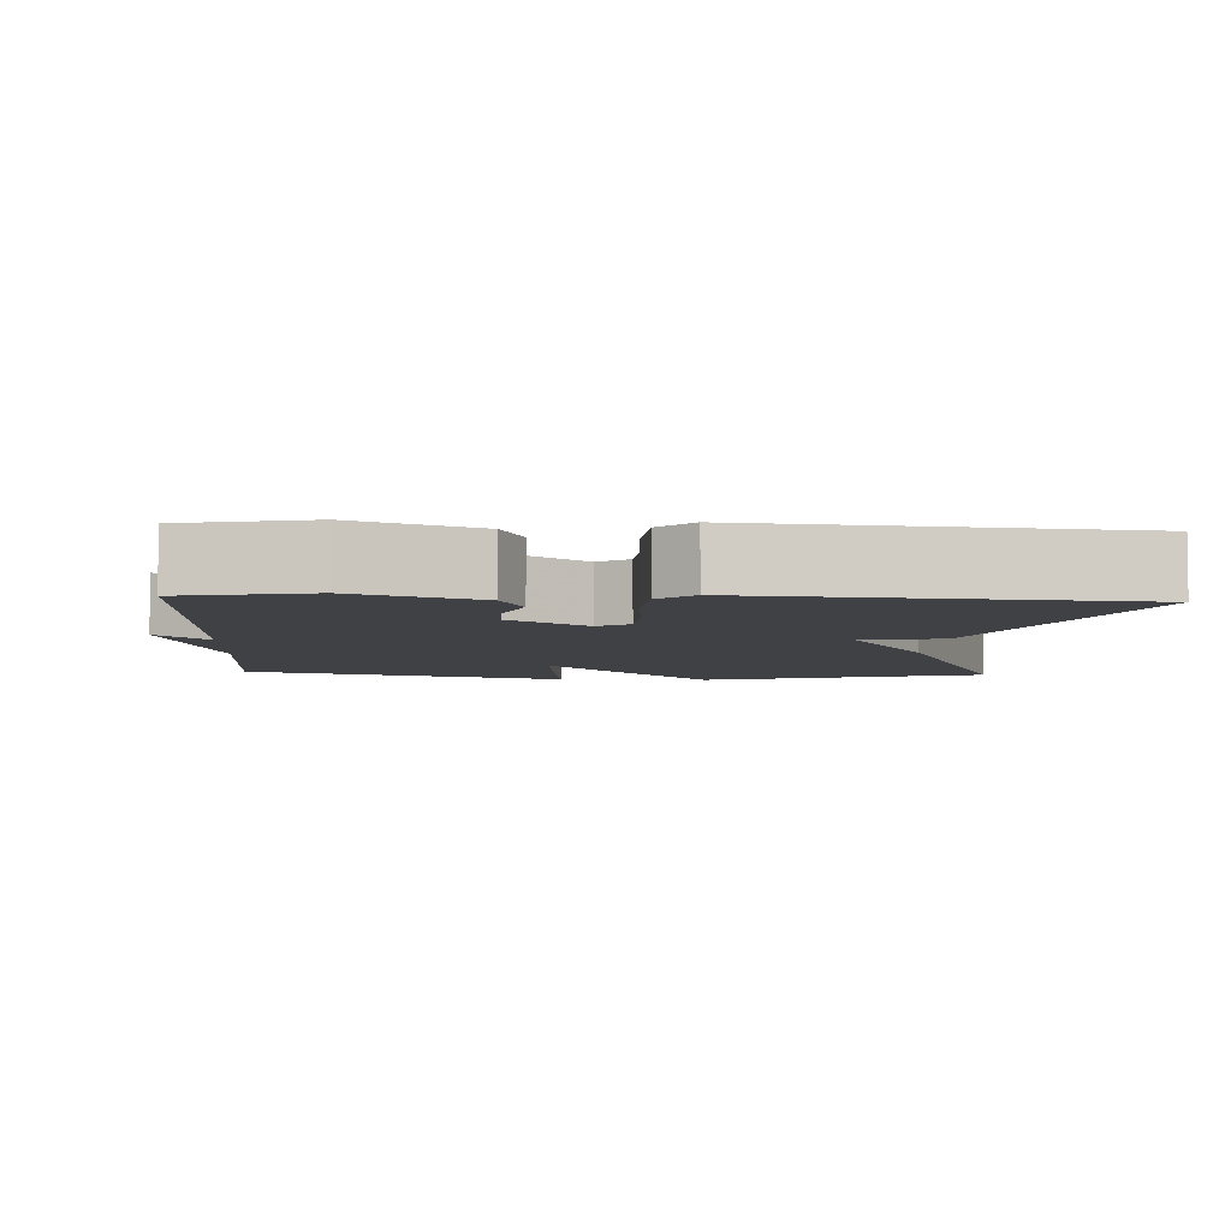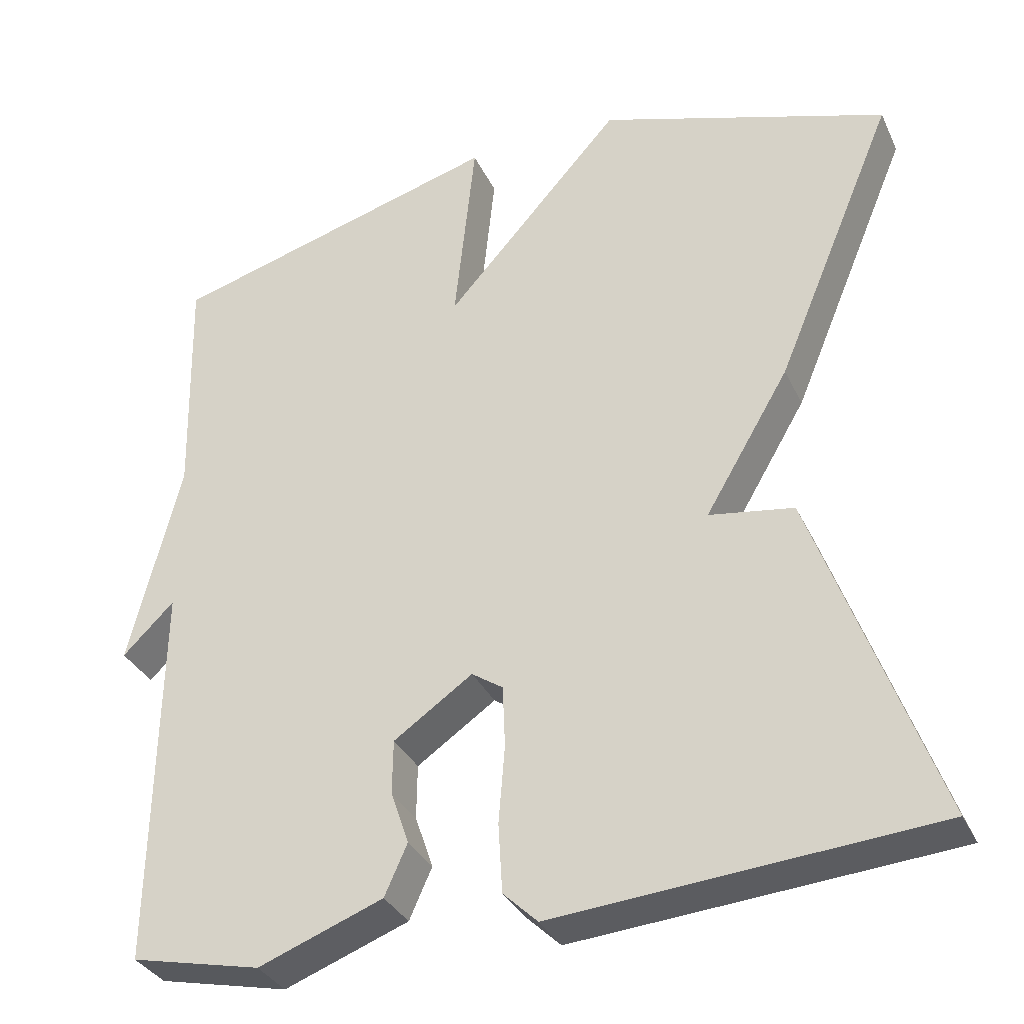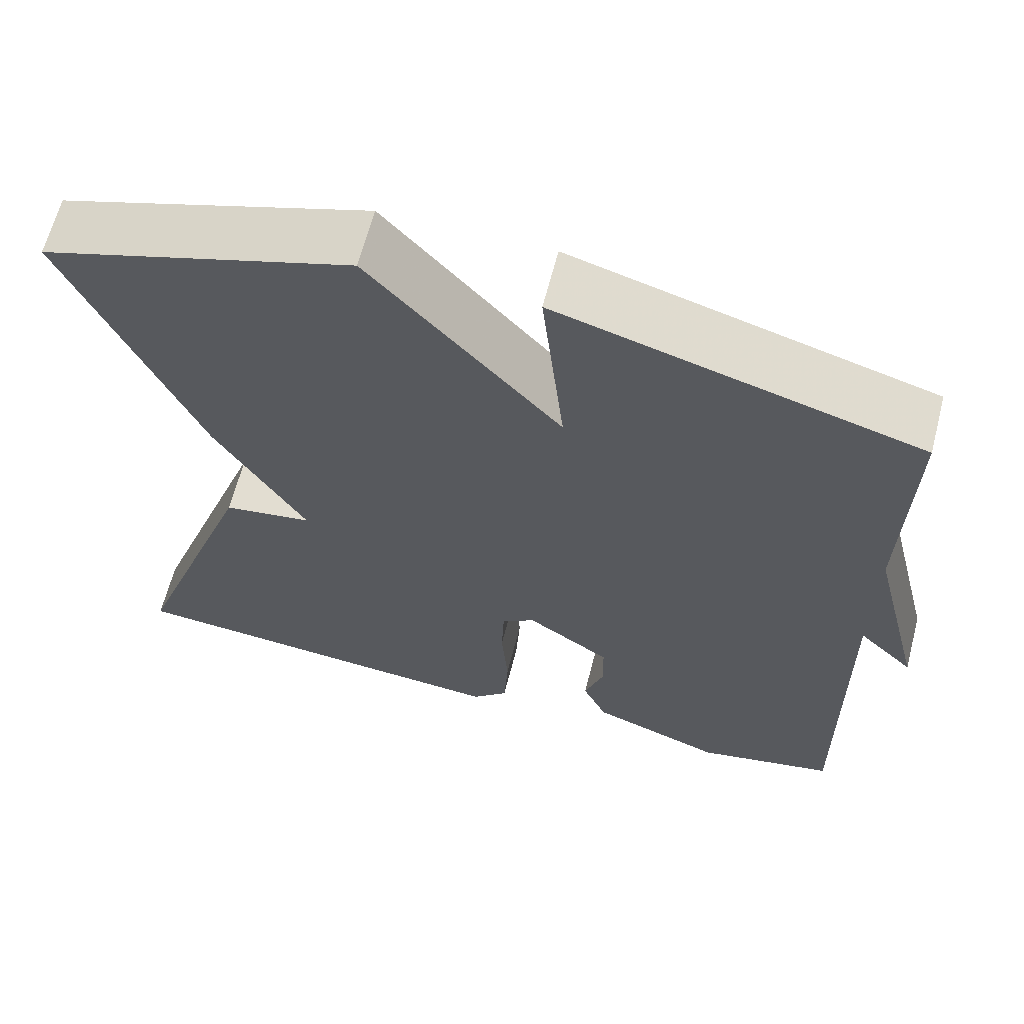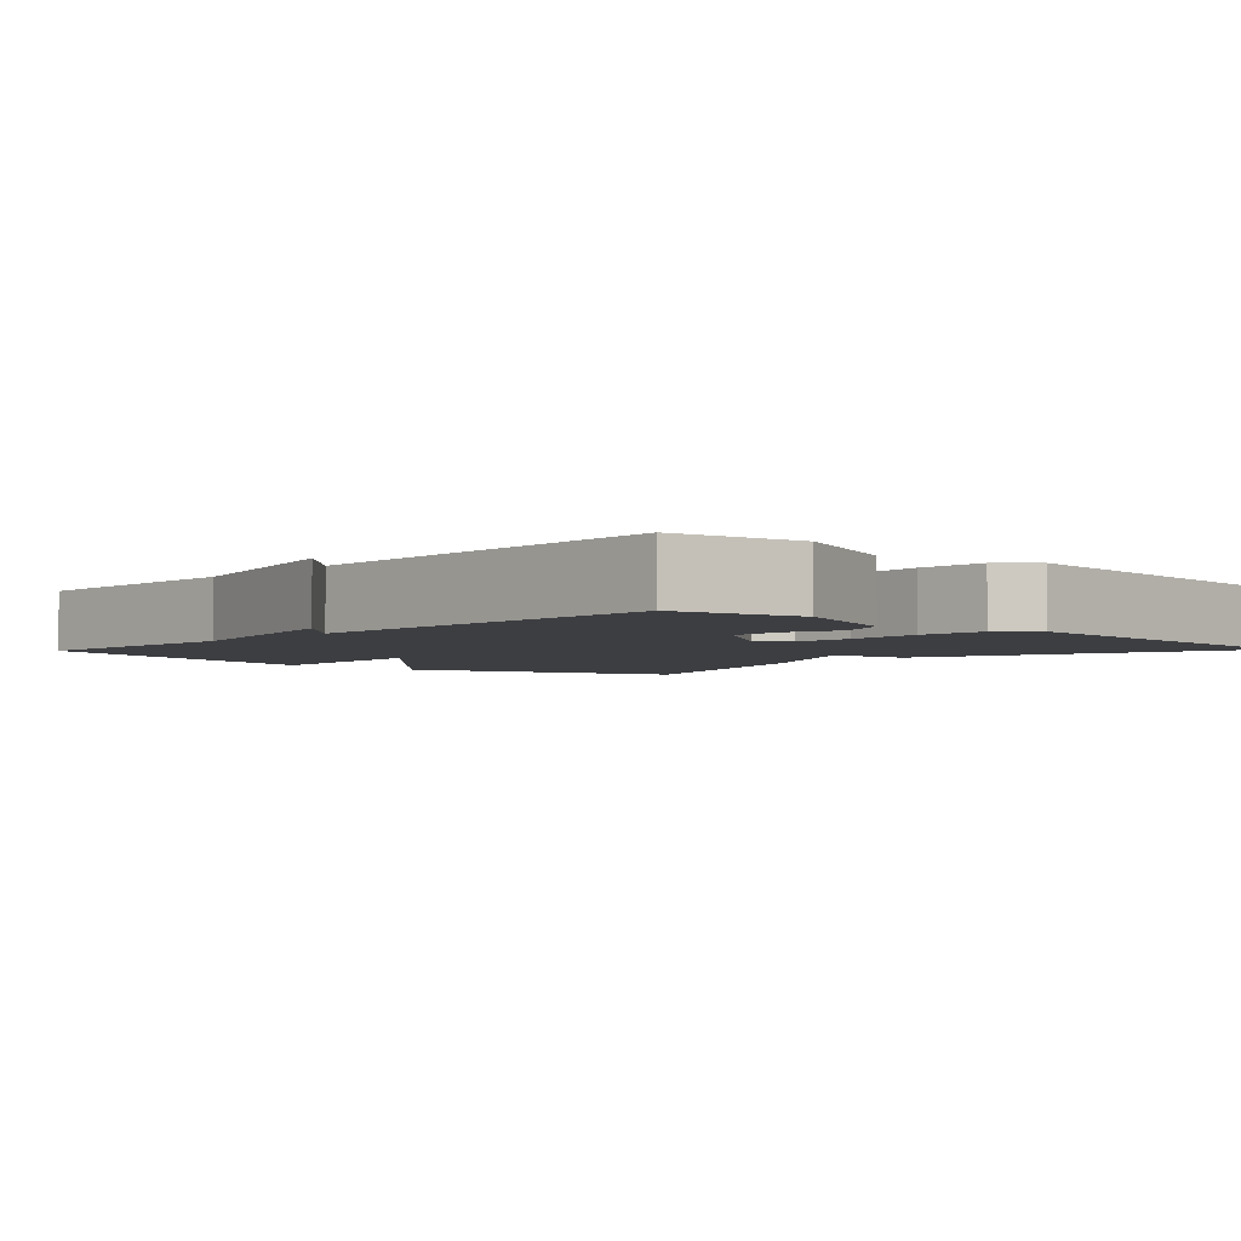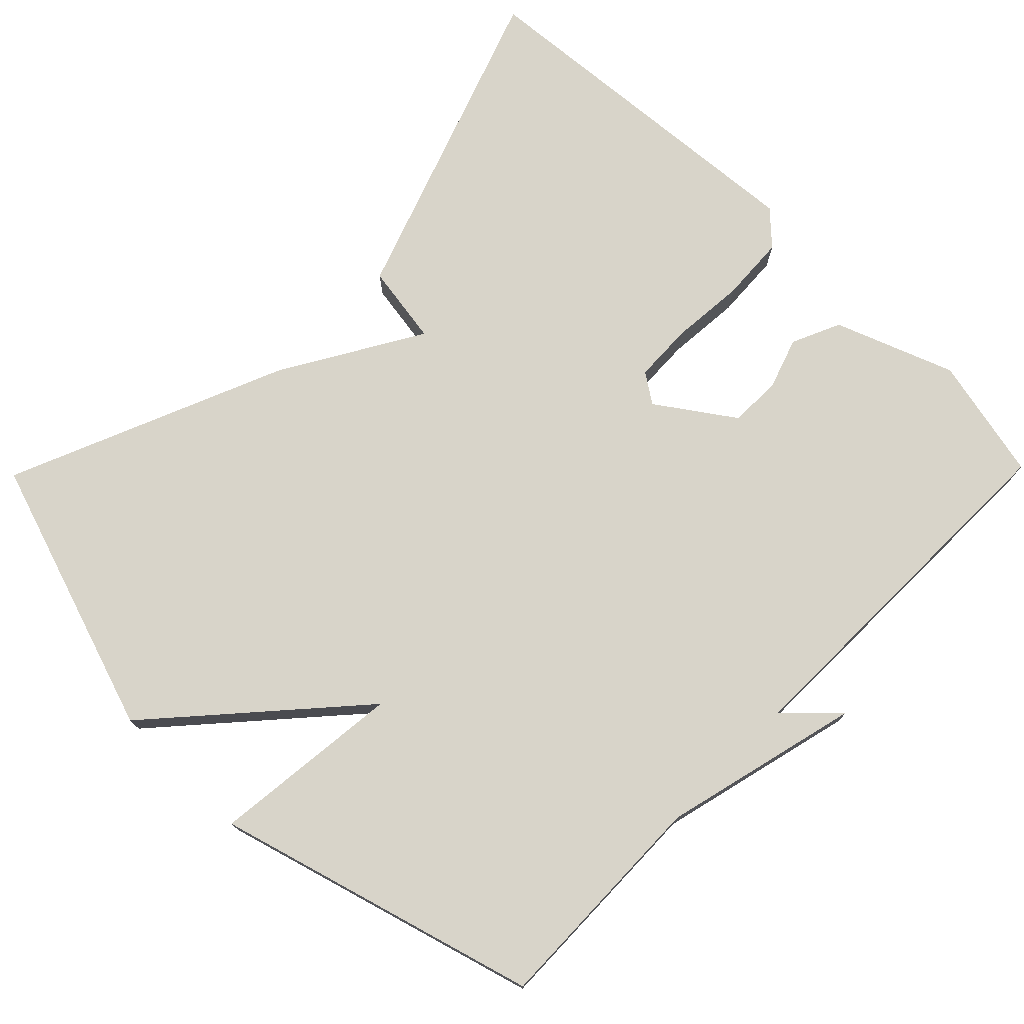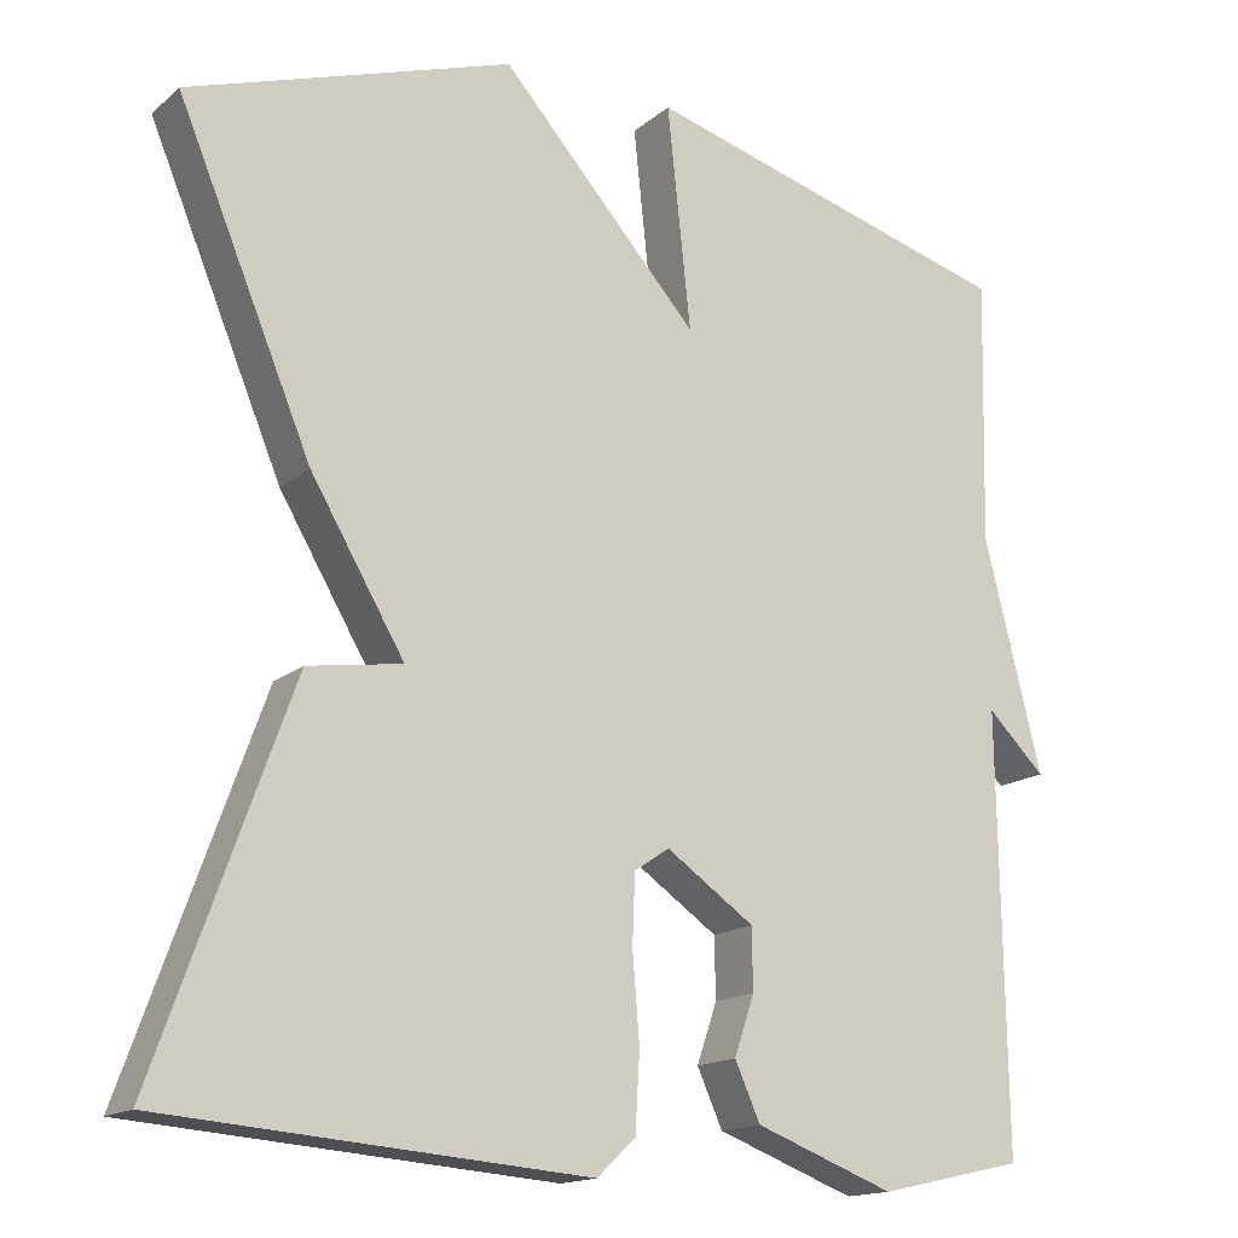
<metadata>
{"format":"obj","ext":"obj","renderer":"f3d","projection":"perspective","resolution":1024,"background":"white","views":[{"elev":-5.4,"azim":176.6,"up":"+Y"},{"elev":-33.6,"azim":-157.6,"up":"+Z"},{"elev":64.2,"azim":14.5,"up":"+Z"},{"elev":-3.5,"azim":136.4,"up":"+Y"},{"elev":75.1,"azim":44.5,"up":"+Y"},{"elev":-15.8,"azim":-31.4,"up":"+Z"}]}
</metadata>
<code>
v -0.5 0.07 -0.5
v -0.346 0.07 -0.069
v -0.238 0.07 -0.052
v -0.346 0.07 0.131
v -0.5 0.07 0.5
v -0.129 0.07 0.622
v 0.098 0.07 0.367
v 0.071 0.07 0.622
v 0.5 0.07 0.5
v 0.493 0.07 0.196
v 0.559 0.07 -0.069
v 0.493 0.07 -0.004
v 0.5 0.07 -0.5
v 0.334 0.07 -0.537
v 0.175 0.07 -0.477
v 0.146 0.07 -0.412
v 0.169 0.07 -0.344
v 0.168 0.07 -0.274
v 0.067 0.07 -0.204
v 0.027 0.07 -0.231
v 0.024 0.07 -0.31
v 0.032 0.07 -0.409
v 0.027 0.07 -0.497
v -0.017 0.07 -0.539
v -0.5 0 -0.5
v -0.346 0 -0.069
v -0.238 0 -0.052
v -0.346 0 0.131
v -0.5 0 0.5
v -0.129 0 0.622
v 0.098 0 0.367
v 0.071 0 0.622
v 0.5 0 0.5
v 0.493 0 0.196
v 0.559 0 -0.069
v 0.493 0 -0.004
v 0.5 0 -0.5
v 0.334 0 -0.537
v 0.175 0 -0.477
v 0.146 0 -0.412
v 0.169 0 -0.344
v 0.168 0 -0.274
v 0.067 0 -0.204
v 0.027 0 -0.231
v 0.024 0 -0.31
v 0.032 0 -0.409
v 0.027 0 -0.497
v -0.017 0 -0.539
f 1 2 3
f 24 1 3
f 23 24 3
f 22 23 3
f 21 22 3
f 4 5 6
f 3 4 6
f 21 3 6
f 20 21 6
f 19 20 6 7
f 18 19 7
f 15 16 17
f 14 15 17
f 13 14 17
f 12 13 17
f 12 17 18
f 10 11 12
f 18 7 8
f 12 18 8
f 10 12 8
f 8 9 10
f 27 26 25
f 27 25 48
f 27 48 47
f 27 47 46
f 27 46 45
f 30 29 28
f 30 28 27
f 30 27 45
f 30 45 44
f 31 30 44 43
f 31 43 42
f 41 40 39
f 41 39 38
f 41 38 37
f 41 37 36
f 42 41 36
f 36 35 34
f 32 31 42
f 32 42 36
f 32 36 34
f 34 33 32
f 1 25 26 2
f 2 26 27 3
f 3 27 28 4
f 4 28 29 5
f 5 29 30 6
f 6 30 31 7
f 7 31 32 8
f 8 32 33 9
f 9 33 34 10
f 10 34 35 11
f 11 35 36 12
f 12 36 37 13
f 13 37 38 14
f 14 38 39 15
f 15 39 40 16
f 16 40 41 17
f 17 41 42 18
f 18 42 43 19
f 19 43 44 20
f 20 44 45 21
f 21 45 46 22
f 22 46 47 23
f 23 47 48 24
f 24 48 25 1

</code>
